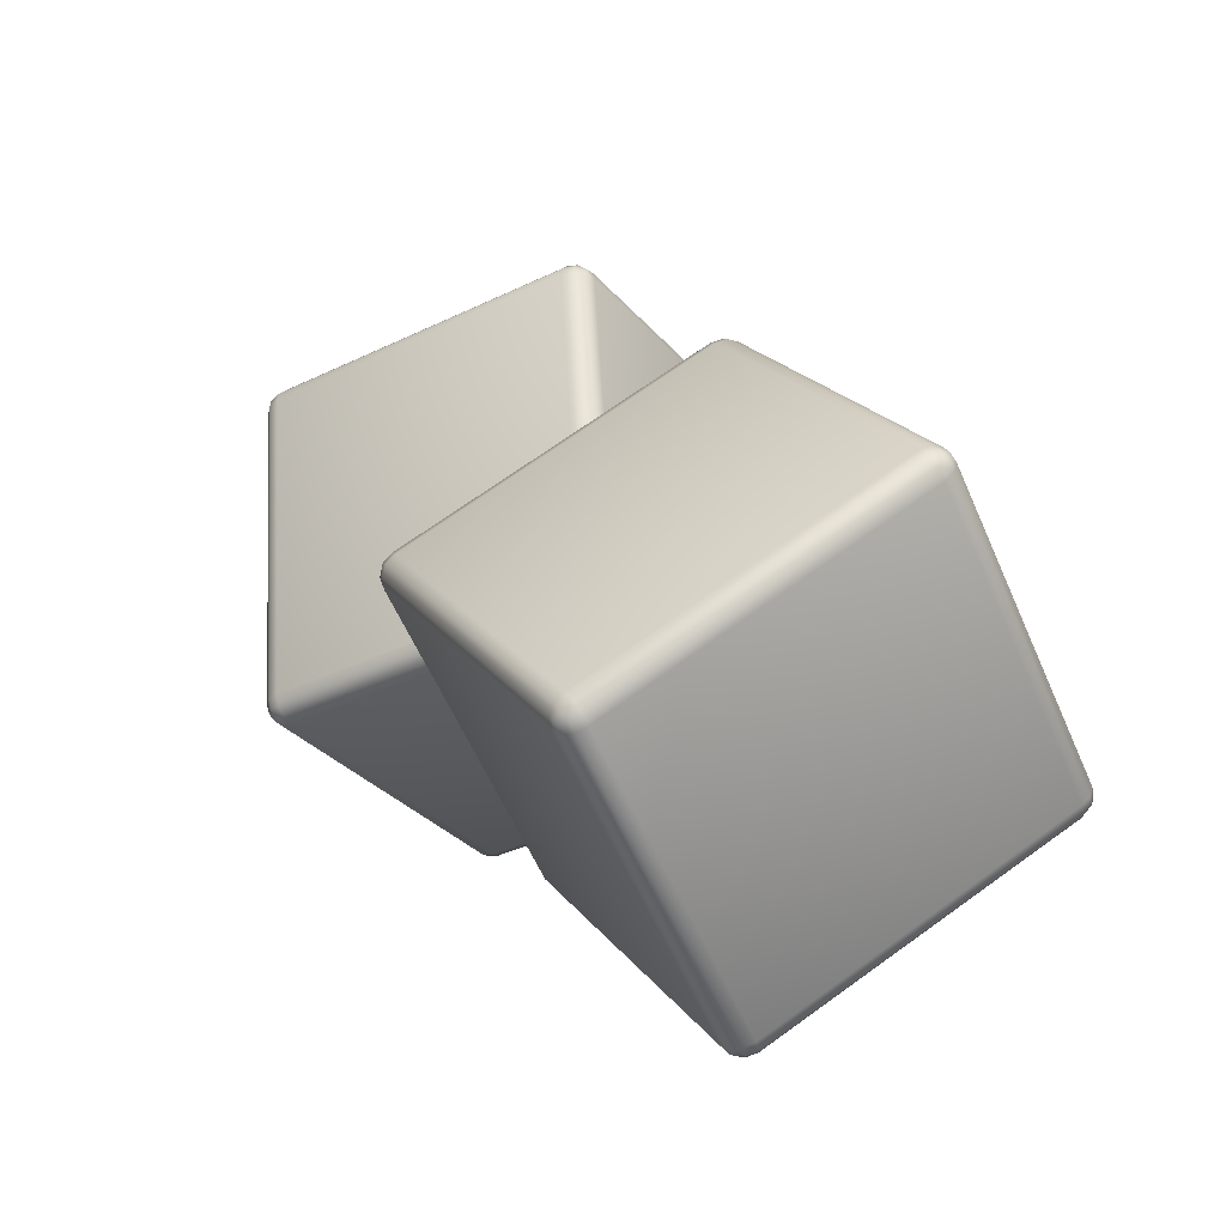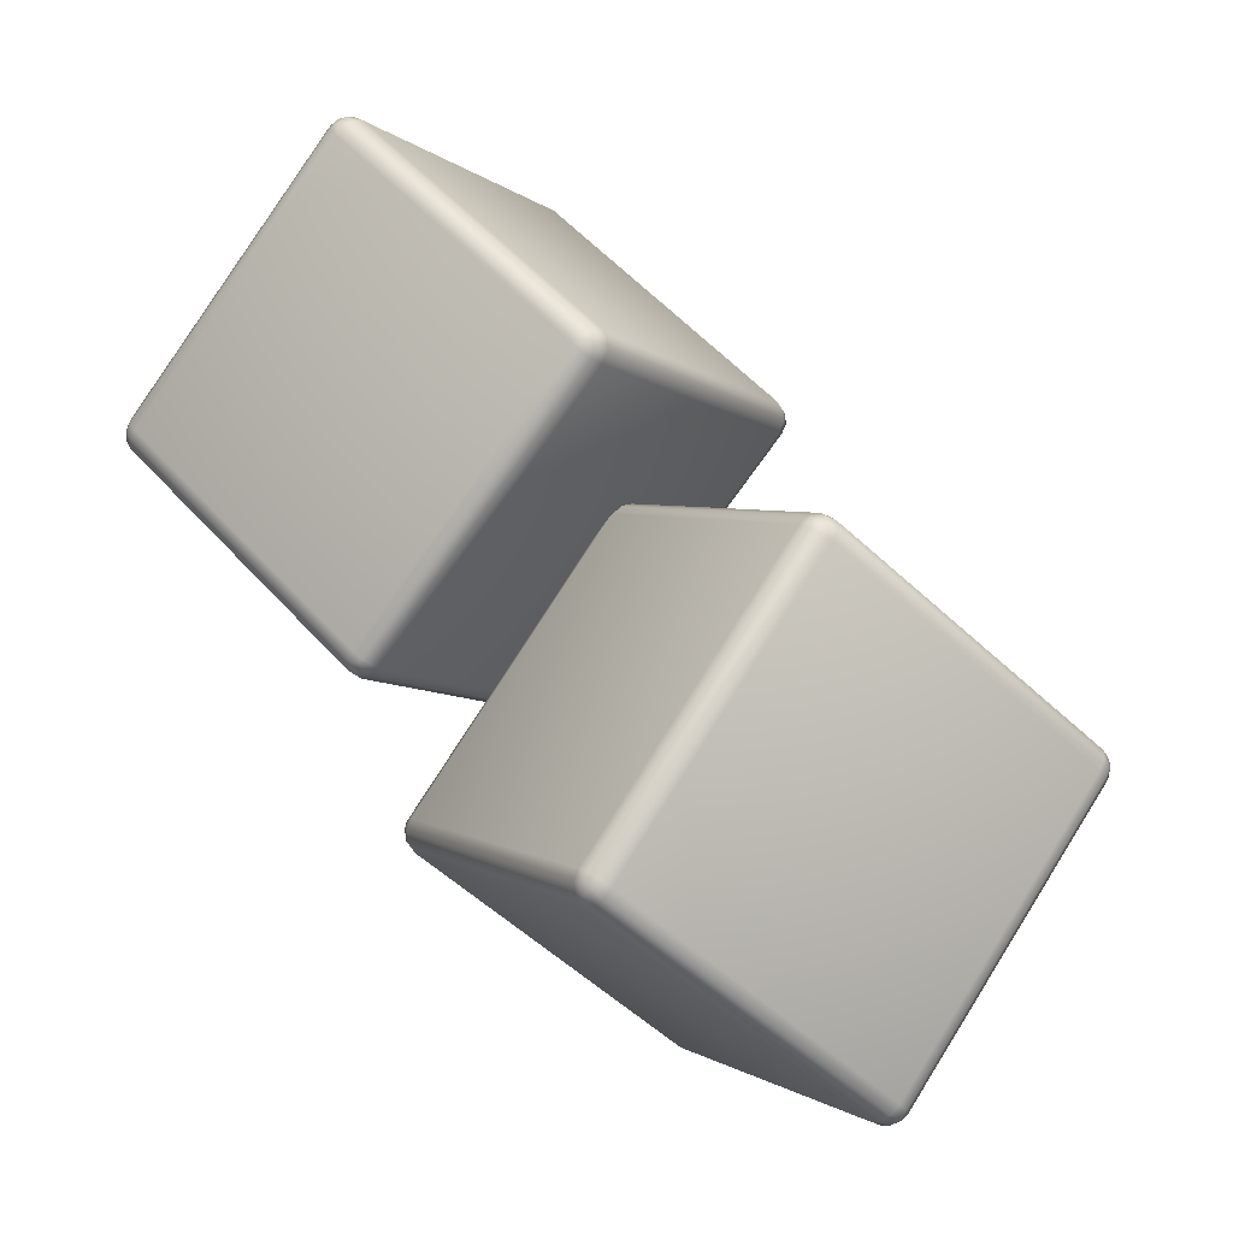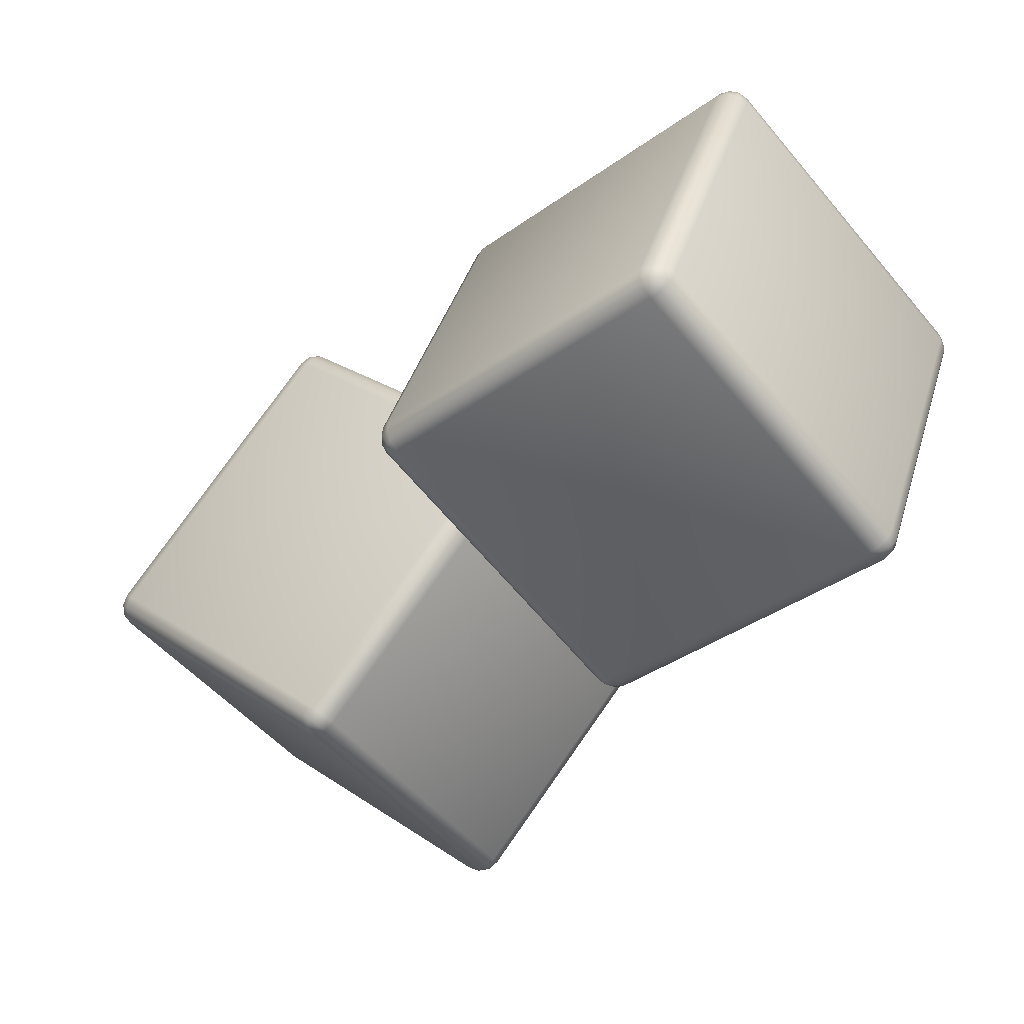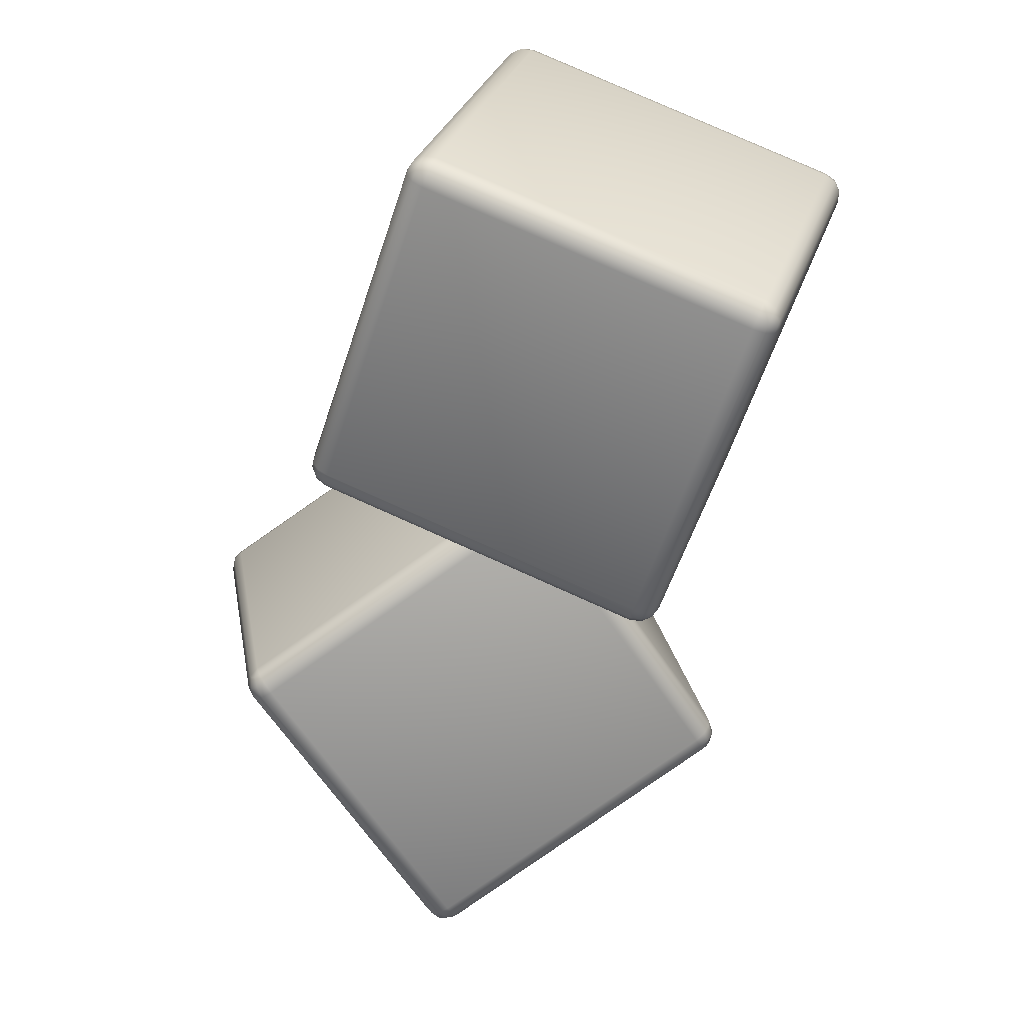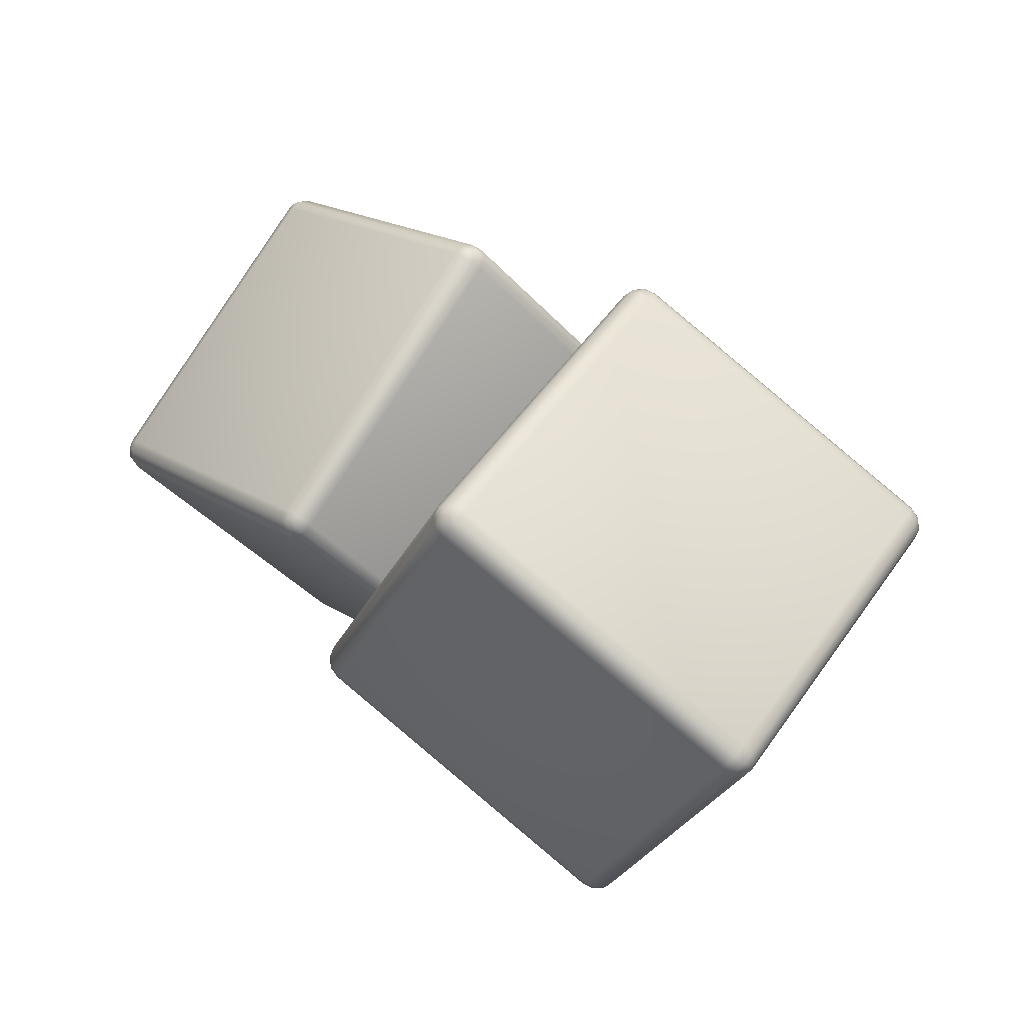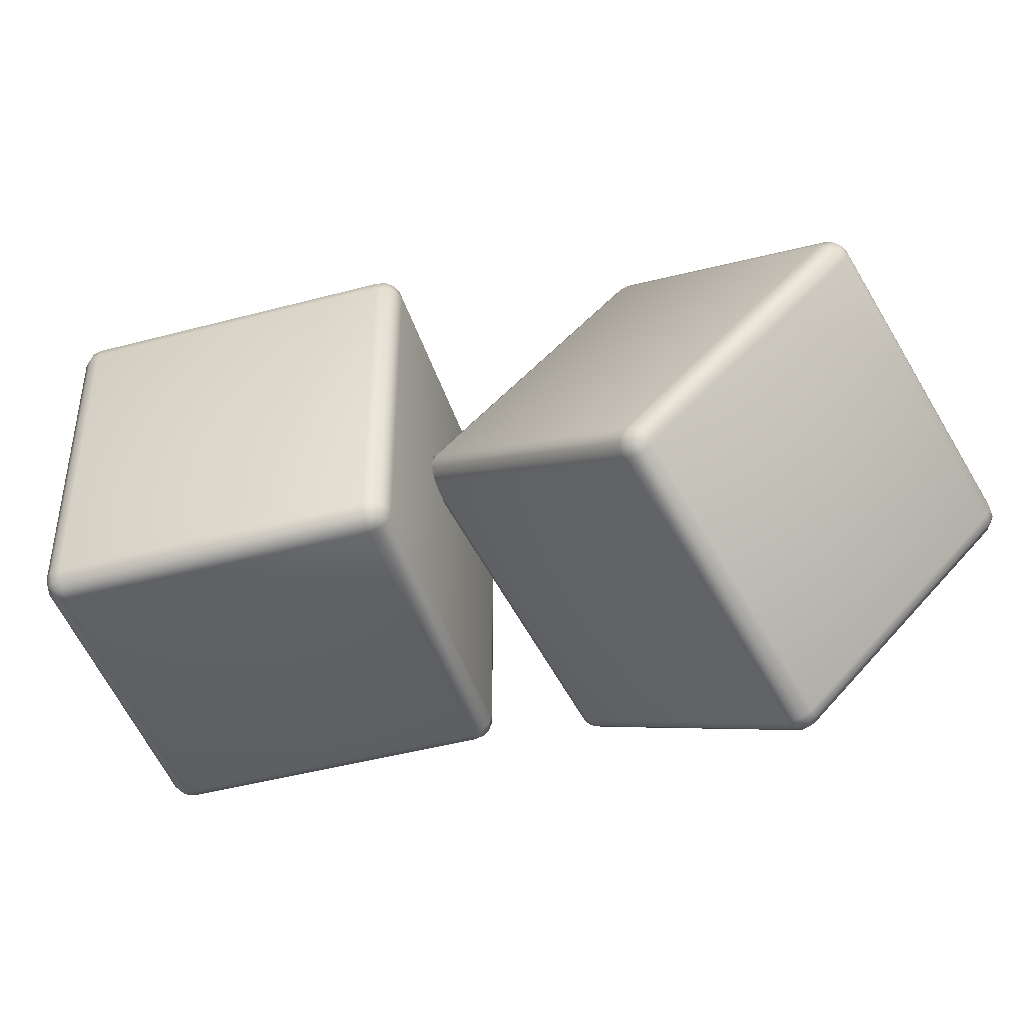
<metadata>
{"format":"obj","ext":"obj","renderer":"f3d","projection":"perspective","resolution":1024,"background":"white","views":[{"elev":68.9,"azim":-126.0,"up":"+Z"},{"elev":-8.3,"azim":29.8,"up":"+Z"},{"elev":38.1,"azim":-164.3,"up":"+Z"},{"elev":79.2,"azim":114.1,"up":"+Z"},{"elev":-38.8,"azim":36.8,"up":"+Z"},{"elev":-44.9,"azim":59.2,"up":"+Y"}]}
</metadata>
<code>
g default
v -0.08489 0.5 -0.1563
v -0.4125 0.5 0.1374
v -0.1188 0.5 0.465
v 0.2088 0.5 0.1713
v -0.07372 0.496 -0.1663
v -0.08021 0.496 -0.1706
v -0.08798 0.496 -0.171
v -0.0949 0.496 -0.1675
v -0.4225 0.496 0.1262
v -0.4268 0.496 0.1327
v -0.4272 0.496 0.1405
v -0.4237 0.496 0.1474
v -0.13 0.496 0.475
v -0.1235 0.496 0.4793
v -0.1157 0.496 0.4797
v -0.1088 0.496 0.4762
v 0.2188 0.496 0.1825
v 0.2231 0.496 0.176
v 0.2235 0.496 0.1682
v 0.22 0.496 0.1613
v -0.06553 0.485 -0.1737
v -0.07681 0.485 -0.181
v -0.09023 0.485 -0.1817
v -0.1022 0.485 -0.1757
v -0.4299 0.485 0.118
v -0.4372 0.485 0.1293
v -0.4379 0.485 0.1427
v -0.4319 0.485 0.1547
v -0.1382 0.485 0.4824
v -0.1269 0.485 0.4897
v -0.1135 0.485 0.4904
v -0.1015 0.485 0.4844
v 0.2262 0.485 0.1907
v 0.2335 0.485 0.1794
v 0.2342 0.485 0.166
v 0.2282 0.485 0.154
v -0.06255 0.47 -0.1763
v -0.07554 0.47 -0.1848
v -0.09107 0.47 -0.1857
v -0.1049 0.47 -0.1787
v -0.4325 0.47 0.115
v -0.441 0.47 0.128
v -0.4419 0.47 0.1436
v -0.4349 0.47 0.1574
v -0.1412 0.47 0.485
v -0.1282 0.47 0.4935
v -0.1126 0.47 0.4944
v -0.09879 0.47 0.4874
v 0.2288 0.47 0.1937
v 0.2373 0.47 0.1807
v 0.2382 0.47 0.1651
v 0.2311 0.47 0.1513
v -0.06255 0.03 -0.1763
v -0.07554 0.03 -0.1848
v -0.09107 0.03 -0.1857
v -0.1049 0.03 -0.1787
v -0.4325 0.03 0.115
v -0.441 0.03 0.128
v -0.4419 0.03 0.1436
v -0.4349 0.03 0.1574
v -0.1412 0.03 0.485
v -0.1282 0.03 0.4935
v -0.1126 0.03 0.4944
v -0.09879 0.03 0.4874
v 0.2288 0.03 0.1937
v 0.2373 0.03 0.1807
v 0.2382 0.03 0.1651
v 0.2311 0.03 0.1513
v -0.06553 0.015 -0.1737
v -0.07681 0.015 -0.181
v -0.09023 0.015 -0.1817
v -0.1022 0.015 -0.1757
v -0.4299 0.015 0.118
v -0.4372 0.015 0.1293
v -0.4379 0.015 0.1427
v -0.4319 0.015 0.1547
v -0.1382 0.015 0.4824
v -0.1269 0.015 0.4897
v -0.1135 0.015 0.4904
v -0.1015 0.015 0.4844
v 0.2262 0.015 0.1907
v 0.2335 0.015 0.1794
v 0.2342 0.015 0.166
v 0.2282 0.015 0.154
v -0.07372 0.004 -0.1663
v -0.08021 0.004 -0.1706
v -0.08798 0.004 -0.171
v -0.0949 0.004 -0.1675
v -0.4225 0.004 0.1262
v -0.4268 0.004 0.1327
v -0.4272 0.004 0.1405
v -0.4237 0.004 0.1474
v -0.13 0.004 0.475
v -0.1235 0.004 0.4793
v -0.1157 0.004 0.4797
v -0.1088 0.004 0.4762
v 0.2188 0.004 0.1825
v 0.2231 0.004 0.176
v 0.2235 0.004 0.1682
v 0.22 0.004 0.1613
v -0.08489 0 -0.1563
v -0.4125 0 0.1374
v -0.1188 0 0.465
v 0.2088 0 0.1713
v 0.4892 0.249 -0.6804
v 0.1245 0.4816 -0.5996
v 0.3056 0.637 -0.2299
v 0.6703 0.4044 -0.3108
v 0.5001 0.238 -0.6812
v 0.4954 0.2364 -0.6871
v 0.4885 0.2374 -0.6907
v 0.4815 0.2406 -0.691
v 0.1169 0.4732 -0.6102
v 0.1115 0.4779 -0.6071
v 0.1092 0.4827 -0.6015
v 0.1106 0.4864 -0.5948
v 0.2917 0.6418 -0.2251
v 0.2964 0.6434 -0.2192
v 0.3032 0.6424 -0.2156
v 0.3103 0.6392 -0.2153
v 0.6749 0.4066 -0.2961
v 0.6803 0.4019 -0.2992
v 0.6826 0.3971 -0.3048
v 0.6812 0.3934 -0.3115
v 0.5051 0.2237 -0.6776
v 0.4968 0.2209 -0.6878
v 0.485 0.2226 -0.6941
v 0.4728 0.2282 -0.6946
v 0.1082 0.4608 -0.6138
v 0.09883 0.4689 -0.6085
v 0.09486 0.4773 -0.5987
v 0.09731 0.4837 -0.5872
v 0.2784 0.6391 -0.2175
v 0.2866 0.6419 -0.2072
v 0.2984 0.6402 -0.201
v 0.3106 0.6346 -0.2004
v 0.6753 0.402 -0.2813
v 0.6846 0.3939 -0.2866
v 0.6886 0.3855 -0.2963
v 0.6861 0.3791 -0.3079
v 0.5027 0.21 -0.6707
v 0.4932 0.2068 -0.6825
v 0.4796 0.2087 -0.6897
v 0.4655 0.2152 -0.6903
v 0.1008 0.4478 -0.6095
v 0.09004 0.4572 -0.6034
v 0.08545 0.4669 -0.5921
v 0.08831 0.4743 -0.5788
v 0.2694 0.6297 -0.2091
v 0.2789 0.6328 -0.1972
v 0.2925 0.6309 -0.19
v 0.3066 0.6244 -0.1894
v 0.6712 0.3918 -0.2702
v 0.682 0.3825 -0.2764
v 0.6866 0.3728 -0.2876
v 0.6837 0.3654 -0.301
v 0.3358 -0.1297 -0.4462
v 0.3263 -0.1328 -0.458
v 0.3127 -0.1309 -0.4653
v 0.2986 -0.1244 -0.4659
v -0.06605 0.1082 -0.385
v -0.07683 0.1175 -0.3789
v -0.08142 0.1272 -0.3676
v -0.07856 0.1346 -0.3543
v 0.1025 0.29 0.01538
v 0.112 0.2932 0.02725
v 0.1256 0.2913 0.03447
v 0.1397 0.2848 0.03508
v 0.5044 0.05217 -0.04576
v 0.5151 0.04283 -0.05187
v 0.5197 0.03313 -0.06314
v 0.5169 0.02572 -0.07648
v 0.3268 -0.1391 -0.4378
v 0.3186 -0.1419 -0.4481
v 0.3068 -0.1402 -0.4543
v 0.2946 -0.1346 -0.4548
v -0.07009 0.09801 -0.374
v -0.07942 0.1061 -0.3687
v -0.08339 0.1145 -0.359
v -0.08094 0.1209 -0.3474
v 0.1001 0.2763 0.0223
v 0.1084 0.2791 0.03258
v 0.1202 0.2774 0.03882
v 0.1324 0.2718 0.03937
v 0.497 0.03918 -0.04147
v 0.5064 0.03107 -0.04679
v 0.5103 0.02269 -0.05652
v 0.5079 0.01625 -0.06809
v 0.3135 -0.1418 -0.4301
v 0.3088 -0.1434 -0.4361
v 0.302 -0.1424 -0.4397
v 0.2949 -0.1392 -0.44
v -0.06974 0.09341 -0.3592
v -0.07513 0.09808 -0.3561
v -0.07742 0.1029 -0.3505
v -0.07599 0.1066 -0.3438
v 0.1051 0.262 0.02589
v 0.1098 0.2636 0.03183
v 0.1166 0.2626 0.03544
v 0.1237 0.2594 0.03574
v 0.4883 0.0268 -0.0451
v 0.4937 0.02213 -0.04815
v 0.496 0.01728 -0.05379
v 0.4946 0.01358 -0.06045
v 0.2996 -0.137 -0.4254
v -0.06508 0.09562 -0.3445
v 0.116 0.251 0.02518
v 0.4806 0.01842 -0.05566
g polySurface107
f 1 2 3 4
f 1 5 6
f 1 6 7
f 1 7 8
f 1 8 9 2
f 2 9 10
f 2 10 11
f 2 11 12
f 2 12 13 3
f 3 13 14
f 3 14 15
f 3 15 16
f 3 16 17 4
f 4 17 18
f 4 18 19
f 4 19 20
f 4 20 5 1
f 5 21 22 6
f 6 22 23 7
f 7 23 24 8
f 8 24 25 9
f 9 25 26 10
f 10 26 27 11
f 11 27 28 12
f 12 28 29 13
f 13 29 30 14
f 14 30 31 15
f 15 31 32 16
f 16 32 33 17
f 17 33 34 18
f 18 34 35 19
f 19 35 36 20
f 20 36 21 5
f 21 37 38 22
f 22 38 39 23
f 23 39 40 24
f 24 40 41 25
f 25 41 42 26
f 26 42 43 27
f 27 43 44 28
f 28 44 45 29
f 29 45 46 30
f 30 46 47 31
f 31 47 48 32
f 32 48 49 33
f 33 49 50 34
f 34 50 51 35
f 35 51 52 36
f 36 52 37 21
f 37 53 54 38
f 38 54 55 39
f 39 55 56 40
f 40 56 57 41
f 41 57 58 42
f 42 58 59 43
f 43 59 60 44
f 44 60 61 45
f 45 61 62 46
f 46 62 63 47
f 47 63 64 48
f 48 64 65 49
f 49 65 66 50
f 50 66 67 51
f 51 67 68 52
f 52 68 53 37
f 53 69 70 54
f 54 70 71 55
f 55 71 72 56
f 56 72 73 57
f 57 73 74 58
f 58 74 75 59
f 59 75 76 60
f 60 76 77 61
f 61 77 78 62
f 62 78 79 63
f 63 79 80 64
f 64 80 81 65
f 65 81 82 66
f 66 82 83 67
f 67 83 84 68
f 68 84 69 53
f 69 85 86 70
f 70 86 87 71
f 71 87 88 72
f 72 88 89 73
f 73 89 90 74
f 74 90 91 75
f 75 91 92 76
f 76 92 93 77
f 77 93 94 78
f 78 94 95 79
f 79 95 96 80
f 80 96 97 81
f 81 97 98 82
f 82 98 99 83
f 83 99 100 84
f 84 100 85 69
f 85 101 86
f 86 101 87
f 87 101 88
f 88 101 102 89
f 89 102 90
f 90 102 91
f 91 102 92
f 92 102 103 93
f 93 103 94
f 94 103 95
f 95 103 96
f 96 103 104 97
f 97 104 98
f 98 104 99
f 99 104 100
f 100 104 101 85
f 104 103 102 101
f 105 106 107 108
f 105 109 110
f 105 110 111
f 105 111 112
f 105 112 113 106
f 106 113 114
f 106 114 115
f 106 115 116
f 106 116 117 107
f 107 117 118
f 107 118 119
f 107 119 120
f 107 120 121 108
f 108 121 122
f 108 122 123
f 108 123 124
f 108 124 109 105
f 109 125 126 110
f 110 126 127 111
f 111 127 128 112
f 112 128 129 113
f 113 129 130 114
f 114 130 131 115
f 115 131 132 116
f 116 132 133 117
f 117 133 134 118
f 118 134 135 119
f 119 135 136 120
f 120 136 137 121
f 121 137 138 122
f 122 138 139 123
f 123 139 140 124
f 124 140 125 109
f 125 141 142 126
f 126 142 143 127
f 127 143 144 128
f 128 144 145 129
f 129 145 146 130
f 130 146 147 131
f 131 147 148 132
f 132 148 149 133
f 133 149 150 134
f 134 150 151 135
f 135 151 152 136
f 136 152 153 137
f 137 153 154 138
f 138 154 155 139
f 139 155 156 140
f 140 156 141 125
f 141 157 158 142
f 142 158 159 143
f 143 159 160 144
f 144 160 161 145
f 145 161 162 146
f 146 162 163 147
f 147 163 164 148
f 148 164 165 149
f 149 165 166 150
f 150 166 167 151
f 151 167 168 152
f 152 168 169 153
f 153 169 170 154
f 154 170 171 155
f 155 171 172 156
f 156 172 157 141
f 157 173 174 158
f 158 174 175 159
f 159 175 176 160
f 160 176 177 161
f 161 177 178 162
f 162 178 179 163
f 163 179 180 164
f 164 180 181 165
f 165 181 182 166
f 166 182 183 167
f 167 183 184 168
f 168 184 185 169
f 169 185 186 170
f 170 186 187 171
f 171 187 188 172
f 172 188 173 157
f 173 189 190 174
f 174 190 191 175
f 175 191 192 176
f 176 192 193 177
f 177 193 194 178
f 178 194 195 179
f 179 195 196 180
f 180 196 197 181
f 181 197 198 182
f 182 198 199 183
f 183 199 200 184
f 184 200 201 185
f 185 201 202 186
f 186 202 203 187
f 187 203 204 188
f 188 204 189 173
f 189 205 190
f 190 205 191
f 191 205 192
f 192 205 206 193
f 193 206 194
f 194 206 195
f 195 206 196
f 196 206 207 197
f 197 207 198
f 198 207 199
f 199 207 200
f 200 207 208 201
f 201 208 202
f 202 208 203
f 203 208 204
f 204 208 205 189
f 208 207 206 205

</code>
